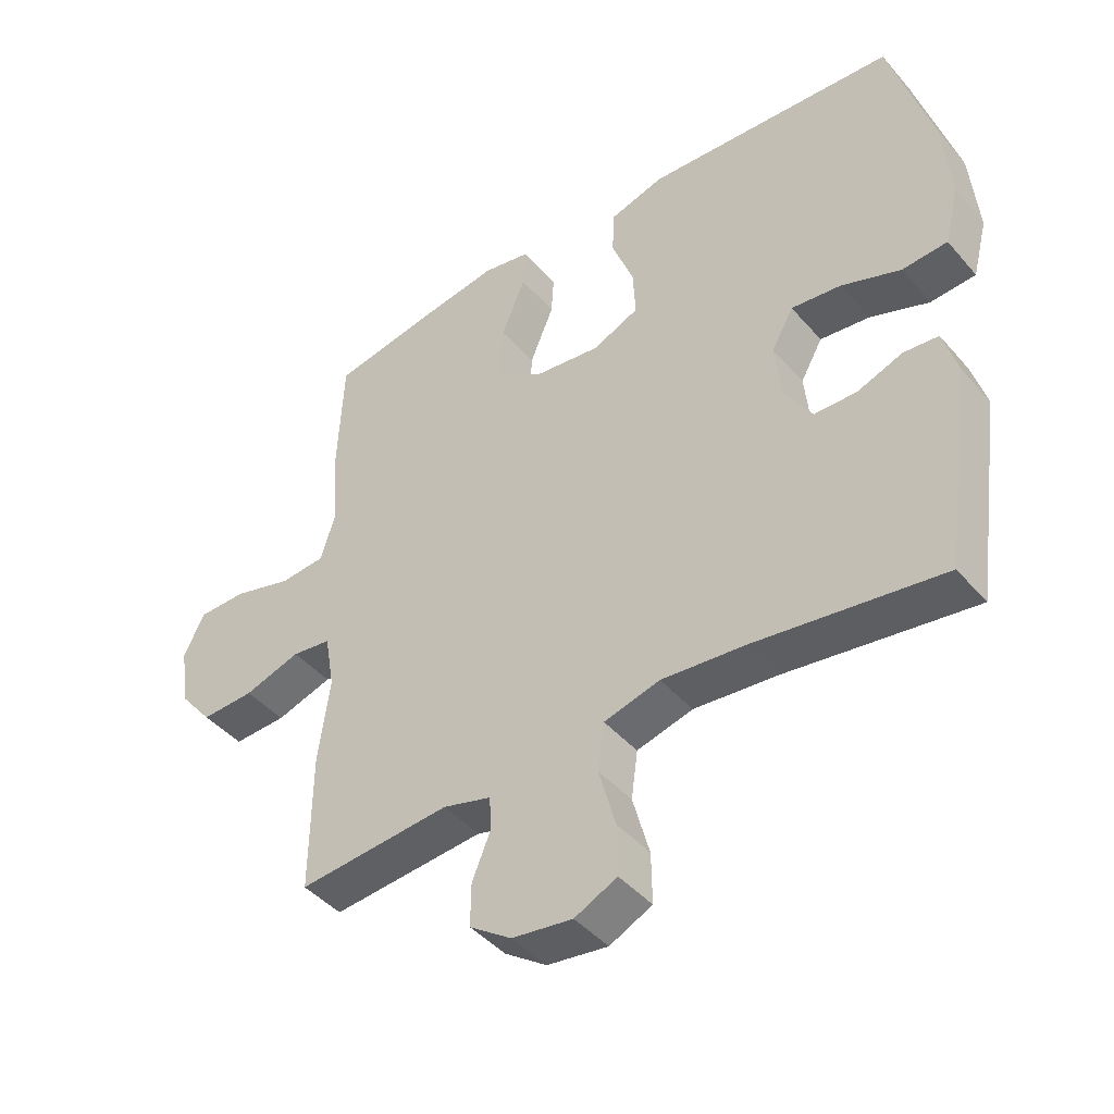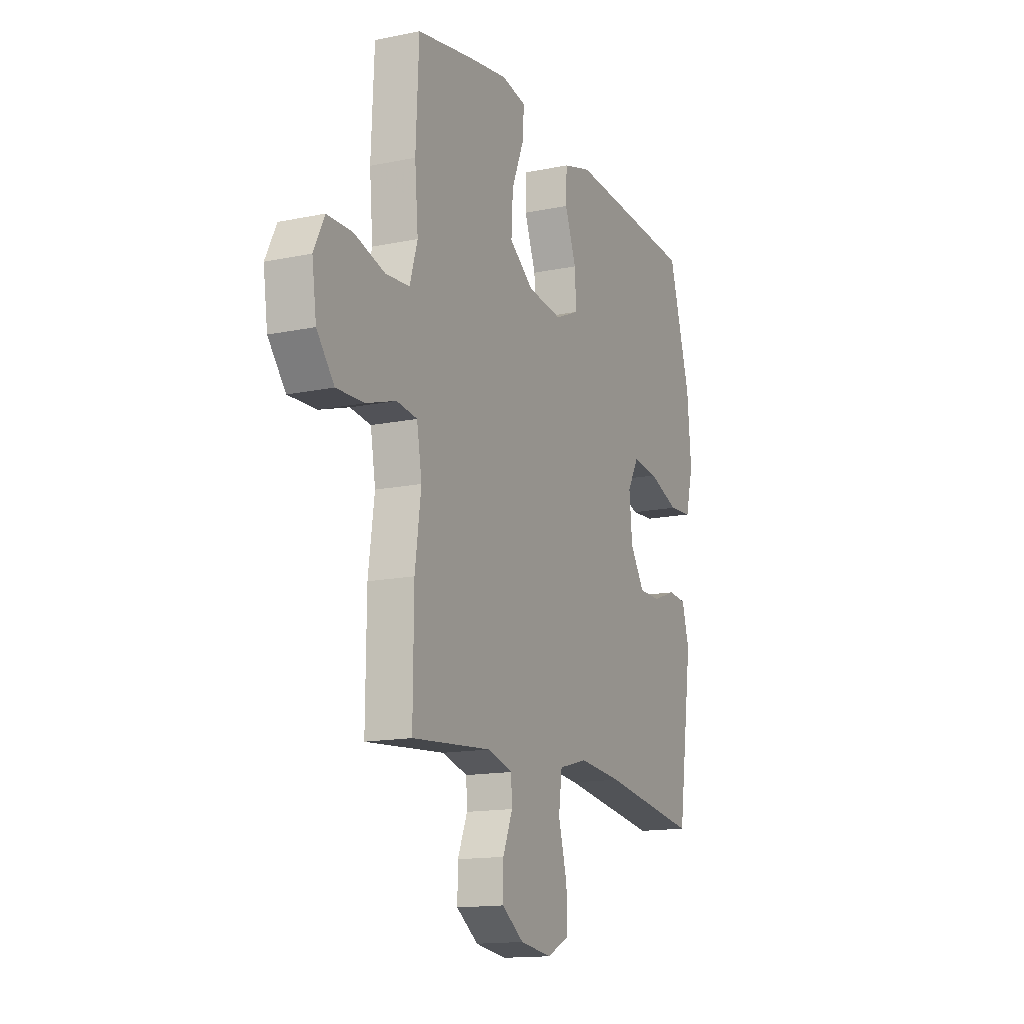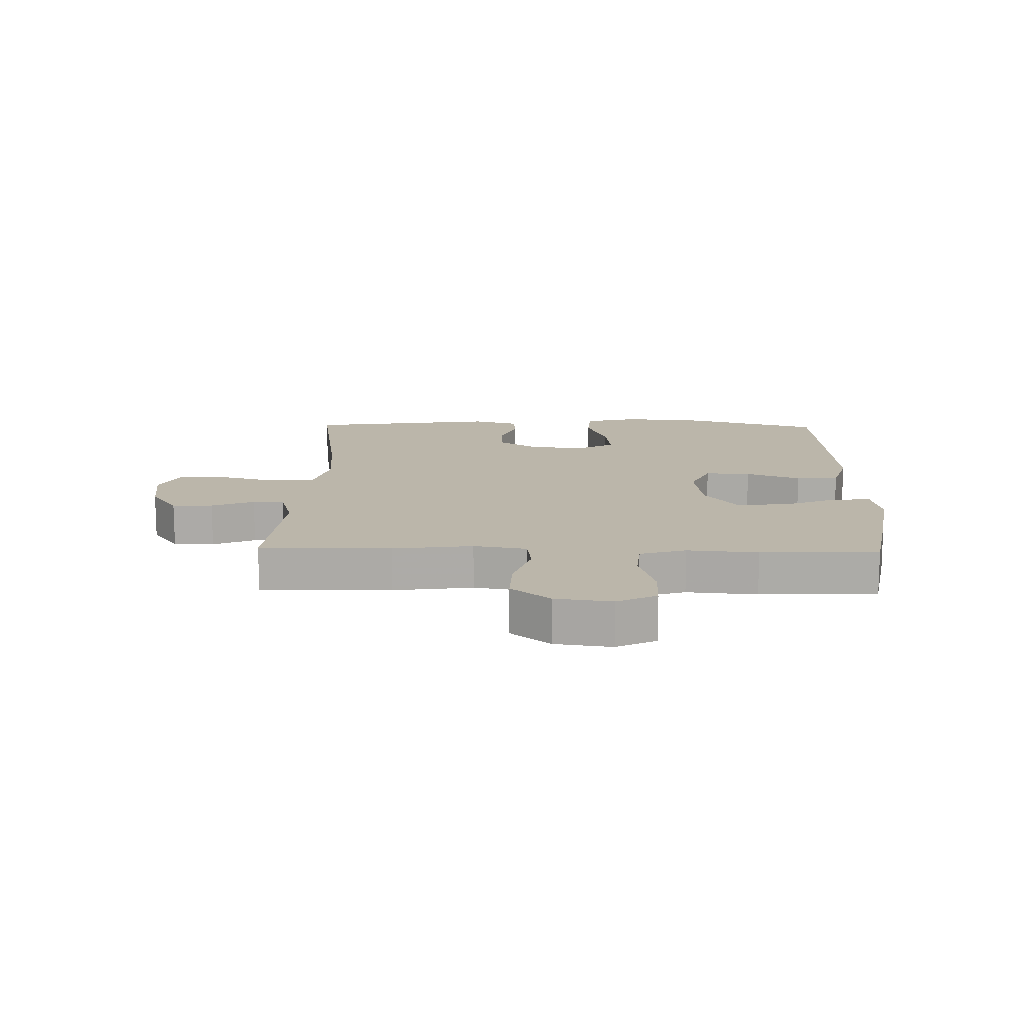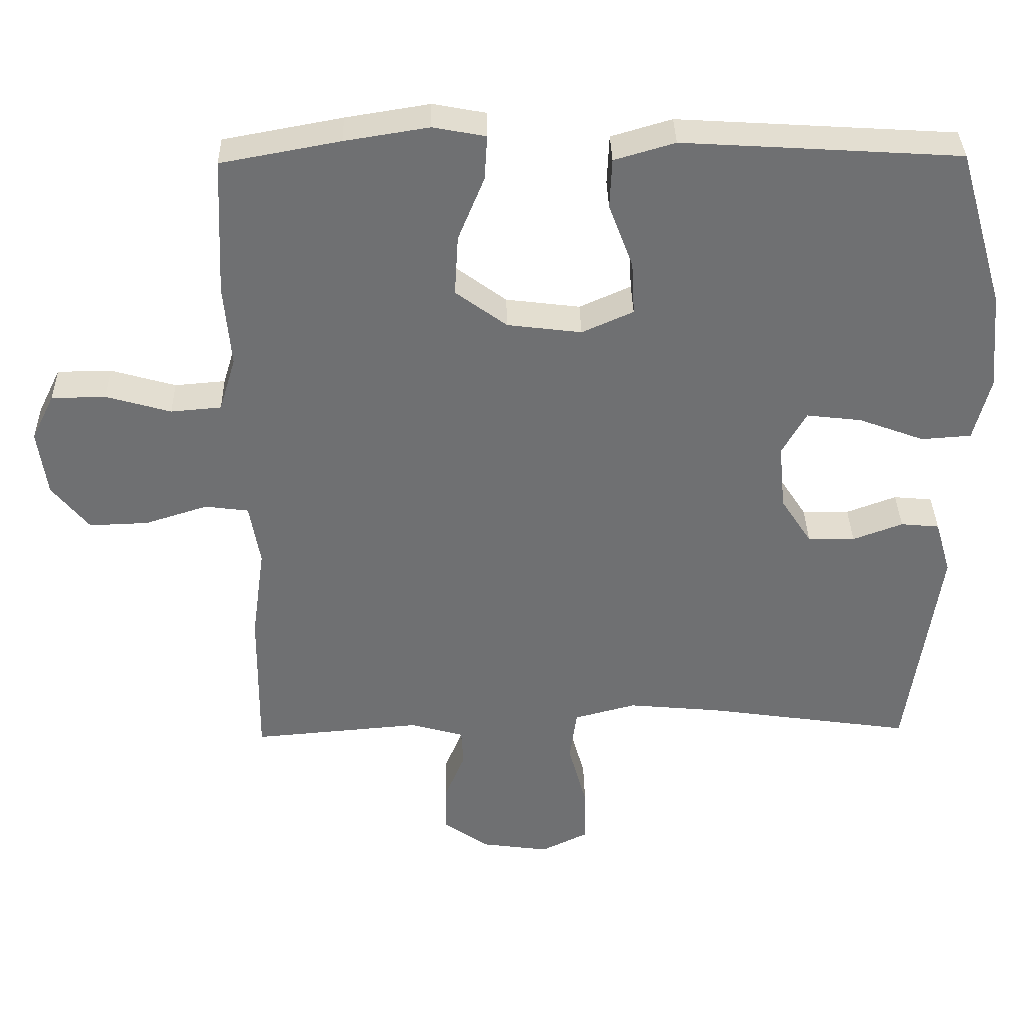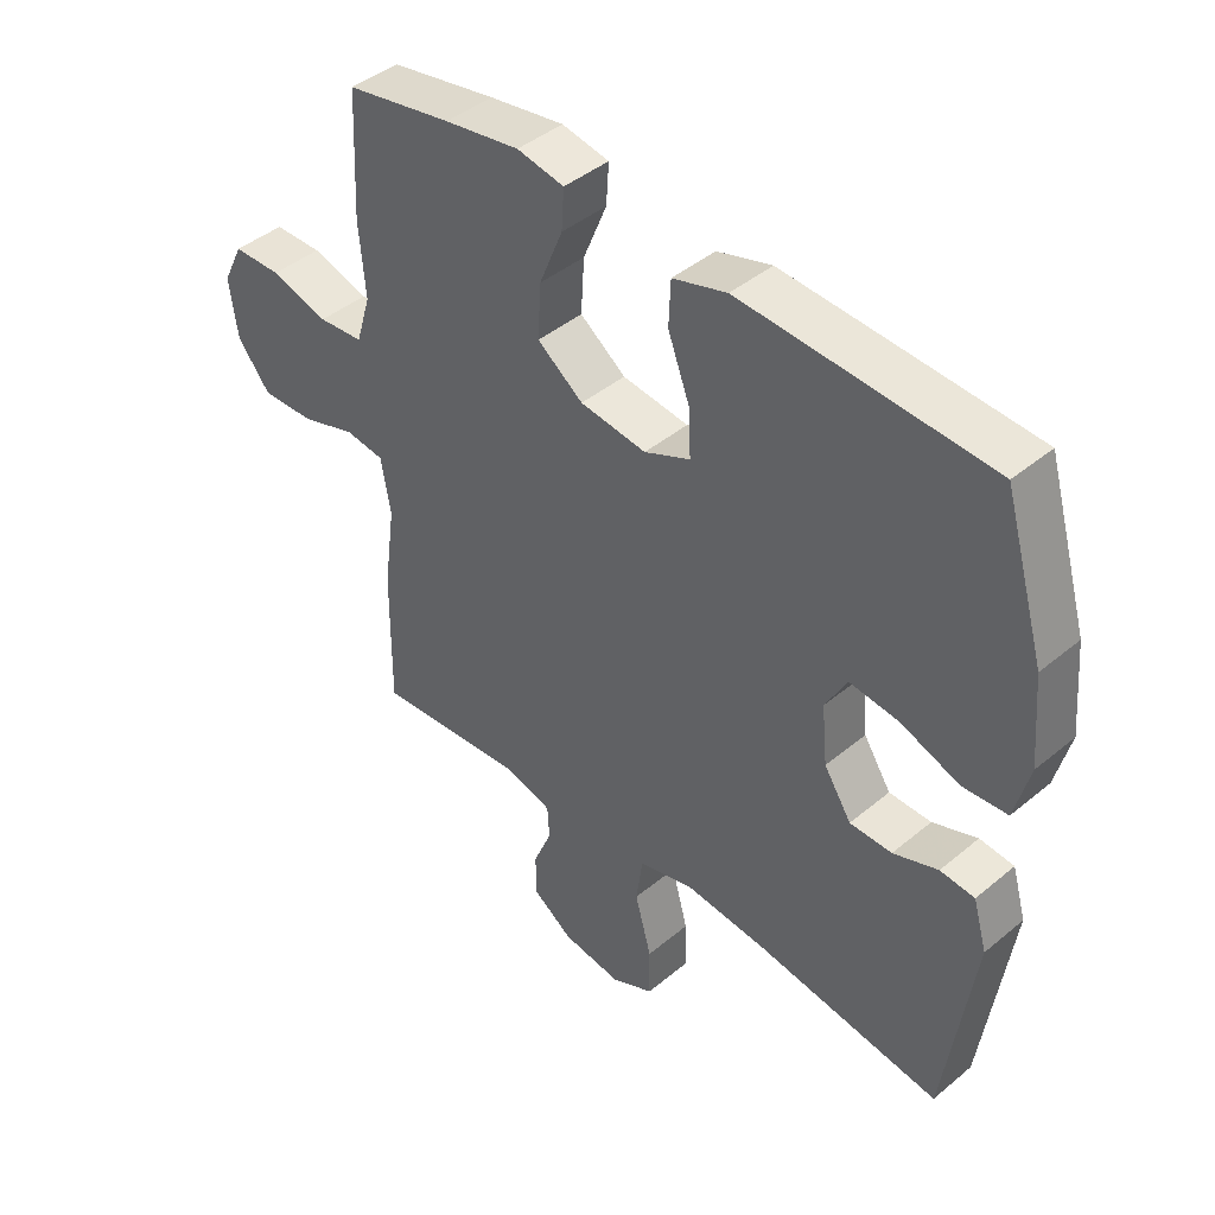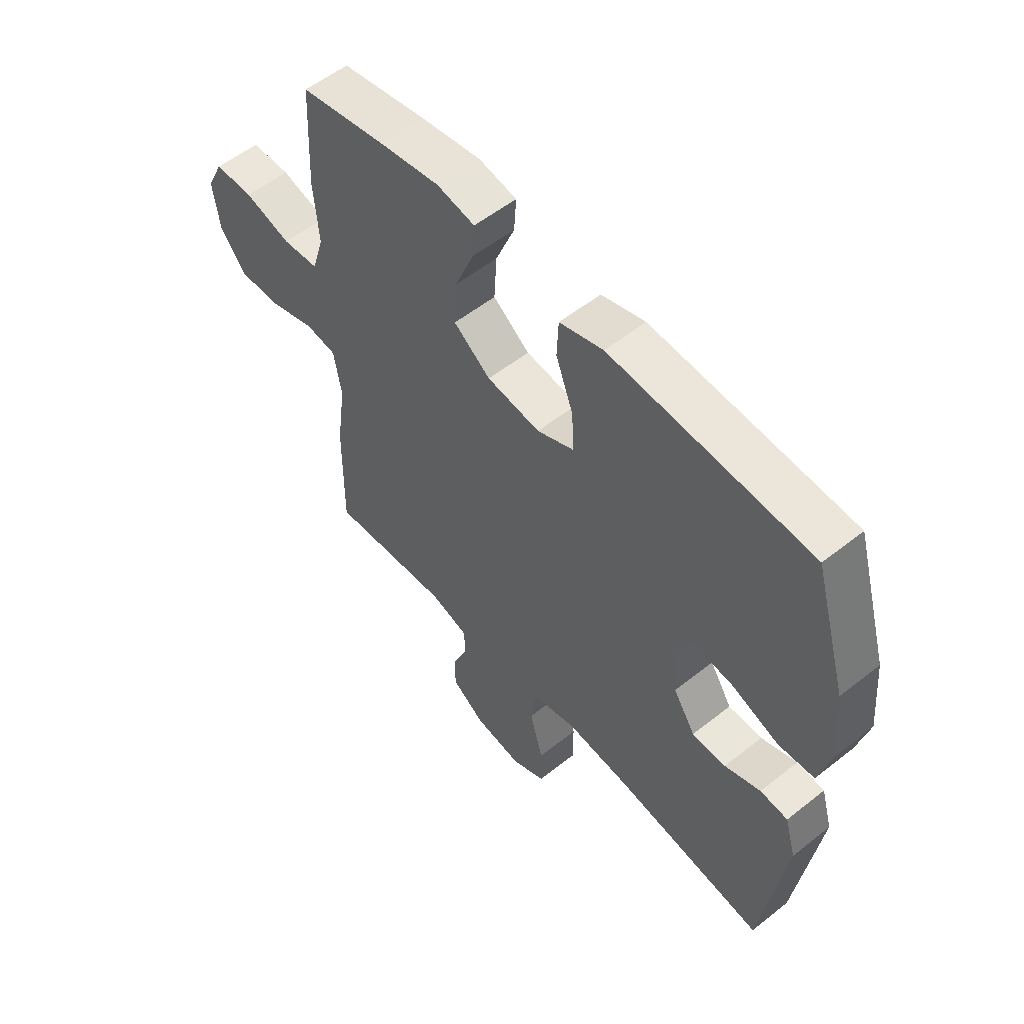
<metadata>
{"format":"obj","ext":"obj","renderer":"f3d","projection":"perspective","resolution":1024,"background":"white","views":[{"elev":-43.8,"azim":37.5,"up":"+Z"},{"elev":-14.7,"azim":-65.7,"up":"+Z"},{"elev":13.9,"azim":-88.7,"up":"+Y"},{"elev":35.3,"azim":-1.2,"up":"+Z"},{"elev":42.9,"azim":45.4,"up":"+Z"},{"elev":55.2,"azim":50.1,"up":"+Z"}]}
</metadata>
<code>
v 0.5 0.07 -0.5
v 0.209 0.07 -0.458
v 0.08 0.07 -0.446
v -0.007 0.07 -0.469
v -0.017 0.07 -0.543
v 0.009 0.07 -0.638
v 0.01 0.07 -0.716
v -0.056 0.07 -0.748
v -0.15 0.07 -0.735
v -0.215 0.07 -0.69
v -0.214 0.07 -0.623
v -0.185 0.07 -0.553
v -0.188 0.07 -0.501
v -0.263 0.07 -0.48
v -0.5 0.07 -0.5
v -0.498 0.07 -0.284
v -0.48 0.07 -0.153
v -0.495 0.07 -0.066
v -0.556 0.07 -0.058
v -0.644 0.07 -0.086
v -0.727 0.07 -0.089
v -0.779 0.07 -0.025
v -0.792 0.07 0.068
v -0.76 0.07 0.133
v -0.684 0.07 0.134
v -0.593 0.07 0.108
v -0.522 0.07 0.114
v -0.499 0.07 0.19
v -0.509 0.07 0.306
v -0.5 0.07 0.5
v -0.333 0.07 0.531
v -0.215 0.07 0.55
v -0.141 0.07 0.536
v -0.145 0.07 0.473
v -0.182 0.07 0.383
v -0.187 0.07 0.298
v -0.115 0.07 0.245
v -0.011 0.07 0.232
v 0.061 0.07 0.264
v 0.057 0.07 0.339
v 0.023 0.07 0.429
v 0.026 0.07 0.499
v 0.111 0.07 0.524
v 0.243 0.07 0.516
v 0.5 0.07 0.5
v 0.565 0.07 0.277
v 0.577 0.07 0.14
v 0.554 0.07 0.051
v 0.484 0.07 0.046
v 0.392 0.07 0.08
v 0.315 0.07 0.089
v 0.281 0.07 0.028
v 0.29 0.07 -0.064
v 0.333 0.07 -0.13
v 0.399 0.07 -0.131
v 0.469 0.07 -0.105
v 0.523 0.07 -0.11
v 0.545 0.07 -0.186
v 0.5 0 -0.5
v 0.209 0 -0.458
v 0.08 0 -0.446
v -0.007 0 -0.469
v -0.017 0 -0.543
v 0.009 0 -0.638
v 0.01 0 -0.716
v -0.056 0 -0.748
v -0.15 0 -0.735
v -0.215 0 -0.69
v -0.214 0 -0.623
v -0.185 0 -0.553
v -0.188 0 -0.501
v -0.263 0 -0.48
v -0.5 0 -0.5
v -0.498 0 -0.284
v -0.48 0 -0.153
v -0.495 0 -0.066
v -0.556 0 -0.058
v -0.644 0 -0.086
v -0.727 0 -0.089
v -0.779 0 -0.025
v -0.792 0 0.068
v -0.76 0 0.133
v -0.684 0 0.134
v -0.593 0 0.108
v -0.522 0 0.114
v -0.499 0 0.19
v -0.509 0 0.306
v -0.5 0 0.5
v -0.333 0 0.531
v -0.215 0 0.55
v -0.141 0 0.536
v -0.145 0 0.473
v -0.182 0 0.383
v -0.187 0 0.298
v -0.115 0 0.245
v -0.011 0 0.232
v 0.061 0 0.264
v 0.057 0 0.339
v 0.023 0 0.429
v 0.026 0 0.499
v 0.111 0 0.524
v 0.243 0 0.516
v 0.5 0 0.5
v 0.565 0 0.277
v 0.577 0 0.14
v 0.554 0 0.051
v 0.484 0 0.046
v 0.392 0 0.08
v 0.315 0 0.089
v 0.281 0 0.028
v 0.29 0 -0.064
v 0.333 0 -0.13
v 0.399 0 -0.131
v 0.469 0 -0.105
v 0.523 0 -0.11
v 0.545 0 -0.186
f 58 1 2
f 57 58 2
f 56 57 2
f 55 56 2
f 54 55 2 3
f 53 54 3 4
f 52 53 4
f 51 52 4
f 48 49 50
f 47 48 50
f 46 47 50
f 45 46 50
f 44 45 50
f 43 44 50
f 42 43 50
f 41 42 50
f 40 41 50
f 39 40 50 51
f 38 39 51 4
f 33 34 35
f 32 33 35
f 31 32 35
f 30 31 35
f 29 30 35
f 28 29 35
f 27 28 35 36
f 24 25 26
f 23 24 26
f 22 23 26
f 21 22 26
f 20 21 26
f 19 20 26
f 18 19 26 27
f 27 36 37
f 18 27 37
f 17 18 37
f 17 37 38
f 16 17 38
f 15 16 38
f 14 15 38
f 10 11 12
f 9 10 12
f 8 9 12
f 7 8 12
f 6 7 12
f 5 6 12
f 38 4 5
f 14 38 5
f 13 14 5
f 5 12 13
f 60 59 116
f 60 116 115
f 60 115 114
f 60 114 113
f 61 60 113 112
f 62 61 112 111
f 62 111 110
f 62 110 109
f 108 107 106
f 108 106 105
f 108 105 104
f 108 104 103
f 108 103 102
f 108 102 101
f 108 101 100
f 108 100 99
f 108 99 98
f 109 108 98 97
f 62 109 97 96
f 93 92 91
f 93 91 90
f 93 90 89
f 93 89 88
f 93 88 87
f 93 87 86
f 94 93 86 85
f 84 83 82
f 84 82 81
f 84 81 80
f 84 80 79
f 84 79 78
f 84 78 77
f 85 84 77 76
f 95 94 85
f 95 85 76
f 95 76 75
f 96 95 75
f 96 75 74
f 96 74 73
f 96 73 72
f 70 69 68
f 70 68 67
f 70 67 66
f 70 66 65
f 70 65 64
f 70 64 63
f 63 62 96
f 63 96 72
f 63 72 71
f 71 70 63
f 1 59 60 2
f 2 60 61 3
f 3 61 62 4
f 4 62 63 5
f 5 63 64 6
f 6 64 65 7
f 7 65 66 8
f 8 66 67 9
f 9 67 68 10
f 10 68 69 11
f 11 69 70 12
f 12 70 71 13
f 13 71 72 14
f 14 72 73 15
f 15 73 74 16
f 16 74 75 17
f 17 75 76 18
f 18 76 77 19
f 19 77 78 20
f 20 78 79 21
f 21 79 80 22
f 22 80 81 23
f 23 81 82 24
f 24 82 83 25
f 25 83 84 26
f 26 84 85 27
f 27 85 86 28
f 28 86 87 29
f 29 87 88 30
f 30 88 89 31
f 31 89 90 32
f 32 90 91 33
f 33 91 92 34
f 34 92 93 35
f 35 93 94 36
f 36 94 95 37
f 37 95 96 38
f 38 96 97 39
f 39 97 98 40
f 40 98 99 41
f 41 99 100 42
f 42 100 101 43
f 43 101 102 44
f 44 102 103 45
f 45 103 104 46
f 46 104 105 47
f 47 105 106 48
f 48 106 107 49
f 49 107 108 50
f 50 108 109 51
f 51 109 110 52
f 52 110 111 53
f 53 111 112 54
f 54 112 113 55
f 55 113 114 56
f 56 114 115 57
f 57 115 116 58
f 58 116 59 1

</code>
